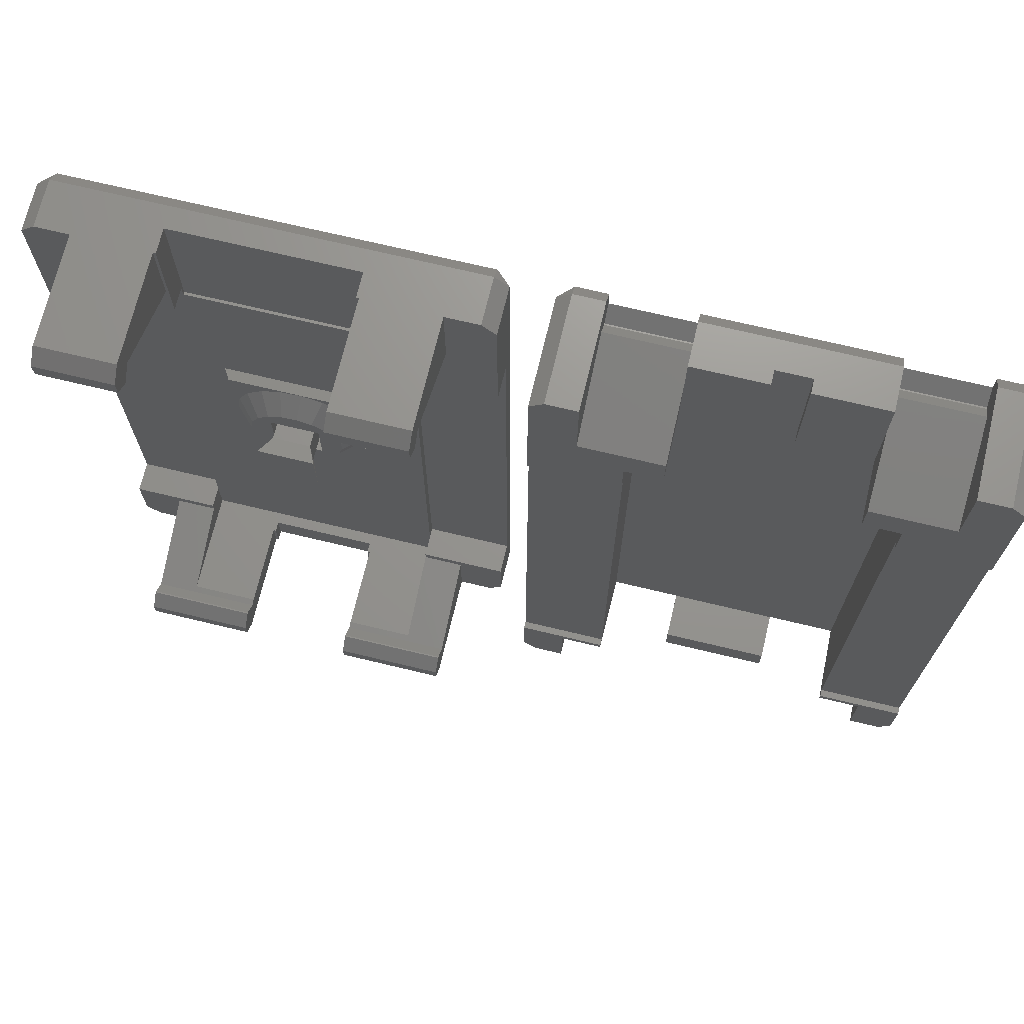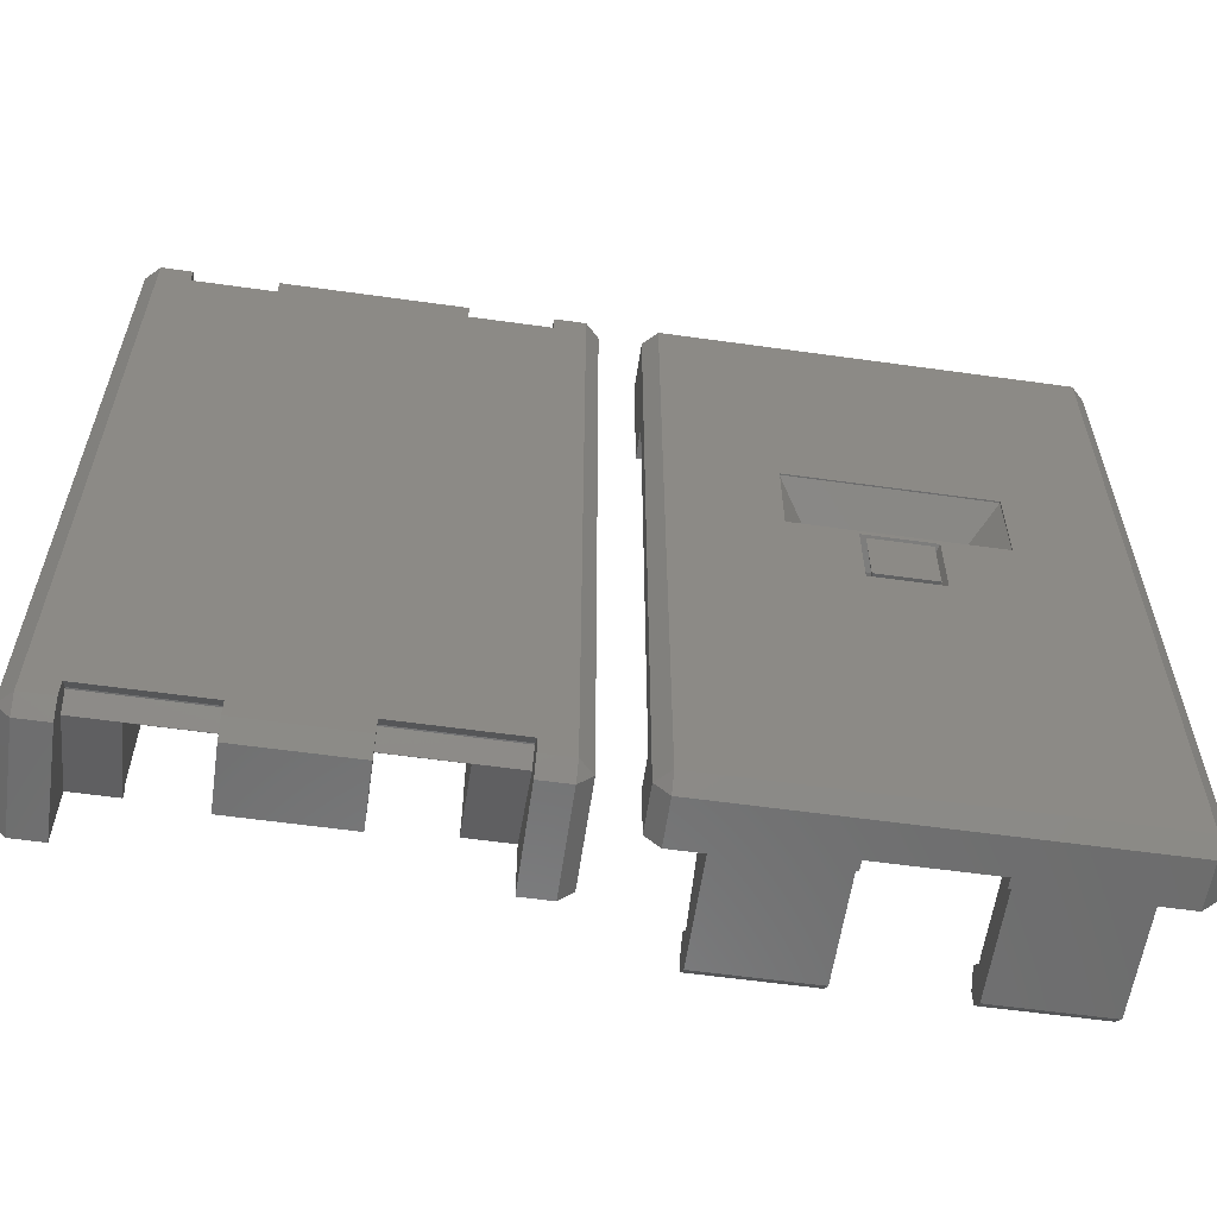
<metadata>
{"format":"stl","ext":"stl","renderer":"f3d","projection":"perspective","resolution":1024,"background":"white","views":[{"elev":70.8,"azim":13.5,"up":"+Y"},{"elev":-58.9,"azim":171.8,"up":"+Y"}]}
</metadata>
<code>
# stl→obj: 376 verts, 744 faces
v -20.66 28.42 -2.163e-15
v -20.66 24.18 -2.163e-15
v -20.05 27.81 1.9
v -20.05 24.79 1.9
v -16.42 28.42 -1.643e-15
v -16.42 24.18 -1.643e-15
v -17.03 27.81 1.9
v -17.13 27.71 1.9
v -17.03 24.79 1.9
v -17.13 24.89 1.9
v -19.95 27.71 1.9
v -19.95 24.89 1.9
v -19.95 27.71 5.2
v -17.13 27.71 5.2
v -19.95 24.89 5.2
v -17.13 24.89 5.2
v -16.42 28.42 6.7
v -16.42 24.18 6.7
v -20.66 28.42 6.7
v -20.66 24.18 6.7
v -33.08 0 4.39
v -34.08 1 4.39
v -34.08 1 1
v -33.08 0 1
v -34.08 5.25 4.39
v -34.08 5.25 2.1
v -34.08 43.35 2.1
v -34.08 43.35 4.39
v -34.08 53.8 4.39
v -34.08 53.8 1
v -30.67 0 4.39
v -30.67 4.564 4.39
v -27.68 4.564 4.39
v -27.68 5.25 4.39
v -6.41 0 4.39
v -14.35 0 4.39
v -4 0 1
v -14.54 0 4.39
v -4 0 4.39
v -6.41 0 12.2
v -22.54 0 3.64
v -14.54 0 3.64
v -22.73 0 4.39
v -22.73 0 12.2
v -22.54 0 4.39
v -30.67 0 12.2
v -14.35 0 12.2
v -33.08 1 -3.684e-15
v -4 1 -1.225e-16
v -33.08 53.8 -3.684e-15
v -33.08 54.8 1
v -33.08 54.8 4.39
v -25.23 49.01 4.39
v -27.68 46.3 4.39
v -25.04 46.3 4.39
v -30.67 49.01 4.39
v -27.68 43.35 4.39
v -25.04 54.8 4.39
v -30.67 54.8 4.39
v -25.23 54.8 4.39
v -27.68 43.35 2.8
v -27.67 43.35 2.1
v -27.67 43.35 2.8
v -27.67 5.25 2.1
v -27.68 5.25 2.8
v -27.67 5.25 2.8
v -27.68 2.3 2.8
v -27.68 2.3 10.67
v -30.67 2.137 11.13
v -22.73 2.137 11.13
v -22.73 2.3 10.67
v -30.67 1 13.2
v -30.67 2.205 13.2
v -30.67 3.16 12.2
v -30.67 3.16 12.1
v -22.73 1 13.2
v -22.73 2.205 13.2
v -22.73 3.16 12.1
v -22.73 2.3 4.39
v -22.73 3.16 12.2
v -22.54 2.3 4.39
v -22.54 2.3 3.64
v -14.54 2.3 3.64
v -14.54 2.3 4.39
v -14.35 2.3 4.39
v -14.35 3.16 12.2
v -14.35 3.16 12.1
v -14.35 2.205 13.2
v -14.35 2.137 11.13
v -14.35 2.3 10.67
v -14.35 1 13.2
v -6.41 1 13.2
v -6.41 4.564 4.39
v -6.41 3.16 12.1
v -6.41 2.137 11.13
v -6.41 3.16 12.2
v -6.41 2.205 13.2
v -3 5.25 4.39
v -3 1 4.39
v -9.4 5.25 4.39
v -9.4 4.564 4.39
v -3 1 1
v -4 53.8 -1.225e-16
v -3 53.8 1
v -11.44 35.4 -1.034e-15
v -25.64 35.4 -2.773e-15
v -25.64 29.2 -2.773e-15
v -11.44 29.2 -1.034e-15
v -16.02 28.82 -1.594e-15
v -21.06 28.82 -2.212e-15
v -21.06 23.78 -2.212e-15
v -16.02 23.78 -1.594e-15
v -4 54.8 1
v -25.23 54.8 12.2
v -30.67 54.8 12.2
v -25.04 54.8 2.6
v -12.04 54.8 2.6
v -12.04 54.8 4.39
v -11.85 54.8 4.39
v -11.85 54.8 12.2
v -6.41 54.8 12.2
v -6.41 54.8 4.39
v -4 54.8 4.39
v -27.68 46.3 2.8
v -30.67 52.65 11.13
v -30.67 51.64 12.1
v -30.67 51.64 12.2
v -30.67 52.59 13.2
v -30.67 53.8 13.2
v -25.23 52.65 11.13
v -25.23 52.59 13.2
v -25.23 51.64 12.2
v -25.23 51.64 12.1
v -25.23 53.8 13.2
v -25.04 46.3 2.8
v -25.04 45.3 2.8
v -25.04 45.3 2.6
v -9.41 43.35 2.8
v -12.04 46.3 2.8
v -9.41 5.25 2.8
v -9.4 2.3 2.8
v -9.4 5.25 2.8
v -22.03 29.65 2.8
v -23.61 31.23 2.8
v -22.41 29.31 2.8
v -9.4 43.35 2.8
v -9.4 46.3 2.8
v -12.04 45.3 2.8
v -18.14 31.18 2.8
v -19.24 31.09 2.8
v -21.22 22.2 2.8
v -13.46 33.38 2.8
v -13.46 31.23 2.8
v -23.61 33.38 2.8
v -23.36 26.8 2.8
v -20.21 21.75 2.8
v -23.17 27.89 2.8
v -17.64 31.06 2.8
v -22.93 28.34 2.8
v -18.64 21.46 2.8
v -19.74 21.55 2.8
v -18.14 21.42 2.8
v -19.74 31.05 2.8
v -13.71 27.11 2.8
v -13.71 25.49 2.8
v -15.65 22.42 2.8
v -16.57 21.81 2.8
v -15.22 22.7 2.8
v -16.57 30.79 2.8
v -14.54 23.57 2.8
v -16.15 30.51 2.8
v -14.23 23.97 2.8
v -15.22 29.91 2.8
v -17.06 21.69 2.8
v -14.91 29.5 2.8
v -14.23 28.63 2.8
v -13.87 25.01 2.8
v -14.07 28.15 2.8
v -21.22 30.4 2.8
v -21.59 22.54 2.8
v -22.41 23.29 2.8
v -22.65 23.74 2.8
v -23.17 24.71 2.8
v -23.26 25.21 2.8
v -23.44 26.3 2.8
v -20.76 30.61 2.8
v -9.4 2.3 10.67
v -3 5.25 2.1
v -9.41 5.25 2.1
v -3 53.8 4.39
v -3 43.35 4.39
v -3 43.35 2.1
v -11.44 35.4 0.1
v -25.64 35.4 0.1
v -25.64 29.2 0.1
v -11.44 29.2 0.1
v -16.73 28.11 2.2
v -20.35 28.11 2.2
v -20.35 24.49 2.2
v -16.73 24.49 2.2
v -9.4 46.3 4.39
v -9.4 43.35 4.39
v -6.41 49.01 4.39
v -11.85 49.01 4.39
v -12.04 46.3 4.39
v -6.41 53.8 13.2
v -6.41 52.59 13.2
v -6.41 51.64 12.1
v -6.41 51.64 12.2
v -6.41 52.65 11.13
v -11.85 53.8 13.2
v -11.85 52.59 13.2
v -11.85 52.65 11.13
v -11.85 51.64 12.1
v -11.85 51.64 12.2
v -12.04 45.3 2.6
v -9.41 43.35 2.1
v -21.85 27.44 4.2
v -22.04 26.3 4.2
v -21.85 25.16 4.2
v -21.3 24.15 4.2
v -20.45 23.37 4.2
v -19.4 22.91 4.2
v -18.25 22.81 4.2
v -17.13 23.09 4.2
v -16.17 23.73 4.2
v -15.46 24.63 4.2
v -15.09 25.72 4.2
v -15.09 26.88 4.2
v -15.46 27.97 4.2
v -16.17 28.88 4.2
v -17.13 29.51 4.2
v -18.25 29.79 4.2
v -19.4 29.69 4.2
v -20.45 29.23 4.2
v -21.3 28.45 4.2
v -20.35 24.49 4.2
v -20.35 28.11 4.2
v -16.73 28.11 4.2
v -16.73 24.49 4.2
v -19.32 27.08 2.6
v -17.76 27.08 2.6
v -19.25 27.01 2.2
v -17.83 27.01 2.2
v -19.32 25.52 2.6
v -17.76 25.52 2.6
v -19.25 25.59 2.2
v -17.83 25.59 2.2
v 1 0 1
v 0 1 1
v 1 1 0
v 0 53.8 1
v 1 53.8 0
v 0 1 8.61
v 0 5.25 8.1
v 0 5.25 8.61
v 0 43.35 8.1
v 0 43.35 8.61
v 0 53.8 8.61
v 1 0 8.61
v 3.21 0 1
v 3.21 0 8.61
v 3.21 1 0
v 3.21 52.39 0
v 3.21 53.8 0
v 3.21 2.405 0
v 22.03 53.8 0
v 22.03 52.39 0
v 9.05 52.39 0
v 9.05 53.8 0
v 27.87 52.39 0
v 27.87 53.8 0
v 30.08 53.8 0
v 27.87 1 0
v 30.08 1 0
v 27.87 2.405 0
v 19.53 2.405 0
v 11.55 2.405 0
v 11.55 1 0
v 19.53 1 0
v 1 54.8 1
v 3.21 54.8 1
v 1 54.8 8.61
v 6.4 43.35 8.61
v 3.21 48.92 8.61
v 3.21 54.8 8.61
v 6.4 46.3 8.61
v 9.04 48.92 8.61
v 9.04 46.3 8.61
v 6.4 43.35 8.1
v 6.4 5.25 8.1
v 6.4 5.25 8.61
v 3.21 4.692 8.61
v 6.4 4.692 8.61
v 3.21 2.337 2.074
v 3.21 3.36 1
v 3.21 3.36 1.1
v 11.55 3.36 1
v 11.55 0 1
v 11.55 0 5.56
v 11.55 2.3 5.56
v 11.55 2.3 2.1
v 11.55 2.346 2.1
v 11.55 2.337 2.074
v 11.55 3.36 1.1
v 19.53 0 1
v 19.53 3.36 1
v 19.53 2.337 2.074
v 19.53 3.36 1.1
v 19.53 2.346 2.1
v 19.53 2.3 2.1
v 19.53 2.3 5.56
v 19.53 0 5.56
v 27.87 3.36 1
v 27.87 4.692 8.61
v 27.87 2.337 2.074
v 27.87 0 8.61
v 27.87 3.36 1.1
v 27.87 0 1
v 30.08 0 1
v 31.08 1 1
v 31.08 53.8 1
v 30.08 54.8 1
v 27.87 54.8 1
v 27.87 48.92 8.61
v 27.87 54.8 8.61
v 27.87 52.45 2.066
v 27.87 51.44 1
v 27.87 51.44 1.1
v 22.03 51.44 1
v 22.03 54.8 4.1
v 22.03 51.35 4.1
v 22.03 52.45 2.066
v 22.03 51.44 1.1
v 22.03 54.8 1
v 9.05 54.8 1
v 9.05 54.8 4.1
v 9.05 51.44 1
v 9.05 51.44 1.1
v 9.05 52.45 2.066
v 9.05 51.35 4.1
v 3.21 51.44 1
v 3.21 52.45 2.066
v 3.21 51.44 1.1
v 9.04 51.35 4.1
v 9.04 46.3 4.1
v 24.68 46.3 2.1
v 24.68 46.3 8.61
v 22.04 46.3 8.61
v 16.79 46.3 4.1
v 22.04 46.3 4.1
v 16.79 46.3 3.1
v 14.29 46.3 3.1
v 6.4 46.3 2.1
v 14.29 46.3 4.1
v 6.4 2.346 2.1
v 24.68 2.346 2.1
v 24.68 4.692 8.61
v 24.68 5.25 8.61
v 31.08 5.25 8.61
v 30.08 0 8.61
v 31.08 1 8.61
v 31.08 5.25 8.1
v 31.08 53.8 8.61
v 31.08 43.35 8.61
v 31.08 43.35 8.1
v 30.08 54.8 8.61
v 22.04 51.35 4.1
v 22.04 48.92 8.61
v 24.68 43.35 8.61
v 14.29 54.8 3.1
v 14.29 54.8 4.1
v 16.79 54.8 3.1
v 16.79 54.8 4.1
v 24.68 5.25 8.1
v 24.68 43.35 8.1
f 1 2 3
f 3 2 4
f 1 5 2
f 2 5 6
f 1 3 5
f 5 3 7
f 8 9 7
f 10 4 9
f 3 11 7
f 3 4 11
f 11 8 7
f 12 4 10
f 8 10 9
f 11 4 12
f 4 2 6
f 9 4 6
f 5 7 9
f 6 5 9
f 13 14 11
f 11 14 8
f 13 11 15
f 15 11 12
f 16 15 12
f 10 16 12
f 8 14 16
f 10 8 16
f 16 14 17
f 18 16 17
f 19 17 13
f 13 17 14
f 19 13 20
f 20 13 15
f 18 20 15
f 16 18 15
f 17 19 20
f 18 17 20
f 21 22 23
f 24 21 23
f 22 25 23
f 23 25 26
f 23 26 27
f 27 28 29
f 27 29 30
f 27 30 23
f 21 31 32
f 25 21 32
f 33 34 32
f 34 25 32
f 25 22 21
f 31 21 24
f 35 36 37
f 37 31 24
f 36 38 37
f 39 35 37
f 40 36 35
f 41 31 37
f 38 42 37
f 42 41 37
f 41 43 31
f 43 44 31
f 41 45 43
f 46 31 44
f 47 36 40
f 37 24 48
f 49 37 48
f 24 23 48
f 23 30 48
f 48 30 50
f 50 30 51
f 29 52 30
f 30 52 51
f 53 54 55
f 53 56 54
f 57 54 56
f 58 53 55
f 29 57 56
f 52 56 59
f 29 56 52
f 28 57 29
f 60 53 58
f 57 28 27
f 61 57 27
f 62 61 27
f 63 61 62
f 27 26 64
f 62 27 64
f 25 34 26
f 26 34 65
f 26 65 66
f 26 66 64
f 67 65 34
f 68 67 33
f 33 67 34
f 33 32 68
f 69 70 68
f 69 68 32
f 68 70 71
f 72 73 46
f 46 73 74
f 46 74 75
f 46 75 69
f 46 69 32
f 46 32 31
f 76 72 46
f 44 76 46
f 77 76 44
f 70 77 43
f 43 77 44
f 70 78 77
f 79 70 43
f 80 77 78
f 71 70 79
f 45 81 79
f 43 45 79
f 41 82 81
f 45 41 81
f 42 83 82
f 41 42 82
f 83 42 84
f 84 42 38
f 36 85 84
f 38 36 84
f 86 87 88
f 88 87 89
f 89 90 85
f 89 85 36
f 89 36 88
f 88 36 47
f 88 47 91
f 92 91 47
f 40 92 47
f 40 35 93
f 94 40 95
f 95 40 93
f 96 40 94
f 97 40 96
f 92 40 97
f 93 35 39
f 98 93 99
f 99 93 39
f 100 93 98
f 101 93 100
f 99 39 37
f 102 99 37
f 102 37 49
f 102 49 103
f 104 102 103
f 105 50 103
f 48 50 106
f 48 106 107
f 48 107 49
f 49 108 103
f 108 105 103
f 108 109 110
f 107 111 49
f 110 111 107
f 49 112 108
f 108 110 107
f 112 109 108
f 106 50 105
f 112 49 111
f 51 113 50
f 50 113 103
f 52 59 51
f 114 59 115
f 60 59 114
f 51 59 60
f 51 60 58
f 51 58 116
f 51 116 117
f 117 118 119
f 119 120 121
f 119 121 117
f 117 121 122
f 117 122 123
f 117 123 113
f 117 113 51
f 61 124 54
f 57 61 54
f 59 56 115
f 115 56 125
f 115 125 126
f 115 126 127
f 115 127 128
f 115 128 129
f 56 53 130
f 125 56 130
f 131 132 133
f 60 131 130
f 130 131 133
f 60 130 53
f 114 131 60
f 134 131 114
f 135 136 137
f 58 135 116
f 116 135 137
f 55 135 58
f 124 135 55
f 54 124 55
f 138 139 140
f 141 142 140
f 143 144 145
f 139 141 140
f 146 147 138
f 147 139 138
f 139 148 141
f 149 144 150
f 66 65 141
f 135 124 136
f 124 61 63
f 151 66 141
f 65 67 141
f 148 152 141
f 148 136 152
f 152 153 141
f 154 66 144
f 144 66 155
f 156 151 141
f 144 155 157
f 149 158 153
f 144 157 159
f 160 161 141
f 161 156 141
f 159 145 144
f 153 144 149
f 162 160 141
f 150 144 163
f 164 165 141
f 166 167 141
f 168 166 141
f 153 158 169
f 170 168 141
f 153 169 171
f 172 170 141
f 153 171 173
f 174 162 141
f 153 173 175
f 153 175 176
f 177 172 141
f 153 176 178
f 153 164 141
f 153 178 164
f 165 177 141
f 179 144 143
f 163 144 179
f 167 174 141
f 180 66 151
f 181 66 180
f 182 66 181
f 183 66 182
f 184 66 183
f 185 66 184
f 155 66 185
f 63 66 154
f 163 179 186
f 154 124 63
f 154 136 124
f 154 152 136
f 66 63 64
f 64 63 62
f 79 67 71
f 79 81 82
f 83 84 85
f 85 90 187
f 85 187 83
f 83 187 141
f 83 141 82
f 82 141 67
f 82 67 79
f 67 68 71
f 75 78 69
f 69 78 70
f 74 80 75
f 75 80 78
f 73 77 74
f 74 77 80
f 73 72 76
f 77 73 76
f 96 86 97
f 97 86 88
f 88 91 92
f 97 88 92
f 93 101 95
f 95 101 187
f 95 187 90
f 95 90 89
f 95 89 94
f 94 89 87
f 94 87 96
f 96 87 86
f 100 142 101
f 101 142 141
f 101 141 187
f 100 98 142
f 142 98 188
f 142 188 189
f 142 189 140
f 98 99 102
f 188 98 102
f 190 191 104
f 191 192 104
f 104 188 102
f 192 188 104
f 123 190 113
f 113 190 104
f 103 113 104
f 106 105 193
f 194 106 193
f 107 106 194
f 195 107 194
f 105 108 193
f 193 108 196
f 108 107 196
f 196 107 195
f 109 197 198
f 110 109 198
f 198 199 111
f 110 198 111
f 112 200 109
f 109 200 197
f 200 112 199
f 199 112 111
f 201 202 191
f 203 204 201
f 203 201 191
f 190 203 191
f 122 190 123
f 118 204 119
f 205 204 118
f 205 201 204
f 122 203 190
f 121 206 207
f 208 121 209
f 209 121 207
f 210 121 208
f 203 121 210
f 122 121 203
f 211 206 120
f 120 206 121
f 211 120 212
f 212 120 119
f 213 119 204
f 212 119 213
f 212 214 215
f 214 212 213
f 117 216 118
f 139 216 148
f 118 216 139
f 205 118 139
f 216 117 116
f 137 216 116
f 129 134 115
f 115 134 114
f 134 129 128
f 131 134 128
f 127 132 131
f 128 127 131
f 126 133 132
f 127 126 132
f 133 126 130
f 130 126 125
f 216 137 148
f 148 137 136
f 139 147 201
f 205 139 201
f 147 146 201
f 201 146 202
f 217 192 191
f 146 217 191
f 202 146 191
f 146 138 217
f 189 217 138
f 140 189 138
f 193 152 154
f 194 193 154
f 194 154 144
f 195 194 144
f 153 196 144
f 144 196 195
f 193 196 152
f 152 196 153
f 157 155 218
f 185 219 155
f 155 219 218
f 219 185 184
f 219 184 183
f 220 219 183
f 220 183 182
f 220 182 181
f 221 220 181
f 221 181 180
f 221 180 151
f 222 221 151
f 222 151 156
f 223 222 156
f 161 223 156
f 223 161 160
f 224 223 160
f 162 224 160
f 174 224 162
f 225 224 174
f 167 225 174
f 166 225 167
f 226 225 166
f 168 226 166
f 170 226 168
f 227 226 170
f 172 227 170
f 177 227 172
f 228 227 177
f 165 228 177
f 229 228 165
f 164 229 165
f 178 229 164
f 176 230 229
f 178 176 229
f 175 230 176
f 173 231 230
f 175 173 230
f 171 231 173
f 169 232 231
f 171 169 231
f 169 158 232
f 149 233 232
f 158 149 232
f 149 150 233
f 163 234 150
f 150 234 233
f 163 186 234
f 186 179 235
f 234 186 235
f 179 143 235
f 143 145 236
f 235 143 236
f 145 159 236
f 159 157 218
f 236 159 218
f 188 192 217
f 189 188 217
f 237 199 198
f 238 237 198
f 198 197 239
f 238 198 239
f 200 240 197
f 197 240 239
f 200 199 240
f 240 199 237
f 210 213 204
f 203 210 204
f 213 210 214
f 214 210 208
f 209 215 214
f 208 209 214
f 207 212 215
f 209 207 215
f 206 211 212
f 207 206 212
f 218 219 220
f 222 218 221
f 221 218 220
f 237 218 222
f 238 239 231
f 239 240 227
f 239 227 228
f 239 229 230
f 234 218 233
f 235 218 234
f 236 218 235
f 223 237 222
f 238 231 232
f 233 238 232
f 233 218 238
f 231 239 230
f 239 228 229
f 227 240 226
f 240 225 226
f 240 224 225
f 240 223 224
f 240 237 223
f 237 238 218
f 241 242 243
f 243 242 244
f 245 246 242
f 241 245 242
f 241 243 245
f 245 243 247
f 243 244 247
f 247 244 248
f 248 244 242
f 246 248 242
f 246 245 247
f 248 246 247
f 249 250 251
f 250 252 251
f 251 252 253
f 250 254 252
f 255 254 256
f 252 254 255
f 252 257 258
f 252 258 259
f 257 252 255
f 254 250 249
f 260 254 249
f 260 249 261
f 262 260 261
f 261 249 251
f 263 261 251
f 251 253 263
f 264 253 265
f 263 253 264
f 266 267 268
f 269 270 267
f 271 272 273
f 274 273 275
f 276 273 274
f 277 273 276
f 278 273 277
f 266 268 271
f 278 277 279
f 266 269 267
f 280 279 277
f 266 263 264
f 269 266 264
f 266 271 273
f 266 273 278
f 253 252 281
f 253 281 265
f 265 281 282
f 252 259 281
f 281 259 283
f 259 258 284
f 285 286 259
f 285 259 284
f 287 285 284
f 283 259 286
f 288 287 289
f 288 285 287
f 290 284 258
f 257 290 258
f 291 290 257
f 255 291 257
f 292 291 256
f 256 291 255
f 256 254 260
f 293 256 262
f 262 256 260
f 294 256 293
f 292 256 294
f 262 261 263
f 295 262 266
f 266 262 263
f 295 293 262
f 296 295 266
f 297 295 296
f 296 266 278
f 298 296 278
f 299 300 279
f 279 300 301
f 279 301 302
f 279 302 303
f 279 303 304
f 279 304 305
f 279 305 298
f 279 298 278
f 306 299 279
f 280 306 279
f 280 277 307
f 308 280 309
f 309 280 307
f 310 280 308
f 311 280 310
f 312 280 311
f 313 280 312
f 306 280 313
f 276 314 307
f 277 276 307
f 315 316 317
f 276 316 314
f 316 318 314
f 317 316 276
f 317 276 274
f 317 274 319
f 320 319 274
f 275 320 274
f 321 320 275
f 321 275 273
f 322 321 273
f 322 273 323
f 272 324 273
f 273 324 323
f 325 326 327
f 327 326 324
f 327 324 272
f 327 272 271
f 271 328 329
f 327 271 329
f 330 328 268
f 268 328 271
f 331 332 333
f 334 331 333
f 334 330 331
f 330 268 331
f 268 267 331
f 267 335 331
f 270 336 267
f 267 336 335
f 336 270 337
f 337 270 269
f 337 269 338
f 337 338 339
f 337 339 340
f 337 340 341
f 269 264 338
f 338 264 342
f 343 344 342
f 265 343 264
f 264 343 342
f 282 343 265
f 286 343 282
f 285 343 286
f 281 283 282
f 282 283 286
f 345 341 340
f 345 340 343
f 345 343 288
f 343 285 288
f 345 288 289
f 346 345 289
f 347 348 349
f 350 347 351
f 351 347 349
f 352 347 350
f 353 347 352
f 354 347 353
f 346 353 355
f 354 353 346
f 287 346 289
f 354 346 287
f 354 287 284
f 291 354 290
f 290 354 284
f 356 354 291
f 294 291 292
f 356 291 294
f 356 295 304
f 356 294 293
f 293 295 356
f 303 356 304
f 295 297 304
f 304 297 305
f 297 296 298
f 305 297 298
f 303 302 311
f 347 303 310
f 310 303 311
f 347 310 357
f 354 303 347
f 356 303 354
f 312 311 301
f 301 311 302
f 313 312 301
f 300 313 301
f 300 299 306
f 313 300 306
f 316 315 358
f 310 316 357
f 357 316 358
f 308 316 310
f 318 316 309
f 309 316 308
f 314 318 309
f 307 314 309
f 359 358 315
f 360 359 315
f 317 361 315
f 361 362 315
f 362 360 315
f 317 319 320
f 361 317 320
f 361 320 321
f 362 361 321
f 362 321 322
f 363 362 322
f 364 365 322
f 365 366 322
f 366 363 322
f 363 360 362
f 323 367 322
f 322 367 364
f 324 326 323
f 323 326 367
f 332 368 333
f 325 368 369
f 333 368 325
f 333 325 327
f 334 333 329
f 329 333 327
f 330 334 328
f 328 334 329
f 369 349 348
f 365 369 348
f 370 365 348
f 365 325 369
f 365 364 325
f 326 364 367
f 326 325 364
f 336 337 335
f 371 337 372
f 335 337 371
f 335 373 374
f 335 374 331
f 373 335 371
f 351 368 332
f 374 351 332
f 331 374 332
f 374 350 351
f 355 372 337
f 345 355 341
f 341 355 337
f 346 355 345
f 340 339 343
f 343 339 344
f 339 338 344
f 344 338 342
f 359 375 358
f 357 375 347
f 348 376 370
f 347 376 348
f 375 376 347
f 358 375 357
f 371 372 355
f 353 371 355
f 352 373 371
f 353 352 371
f 374 373 350
f 350 373 352
f 369 368 349
f 349 368 351
f 375 359 363
f 363 359 360
f 376 375 363
f 366 376 363
f 370 376 366
f 365 370 366

</code>
